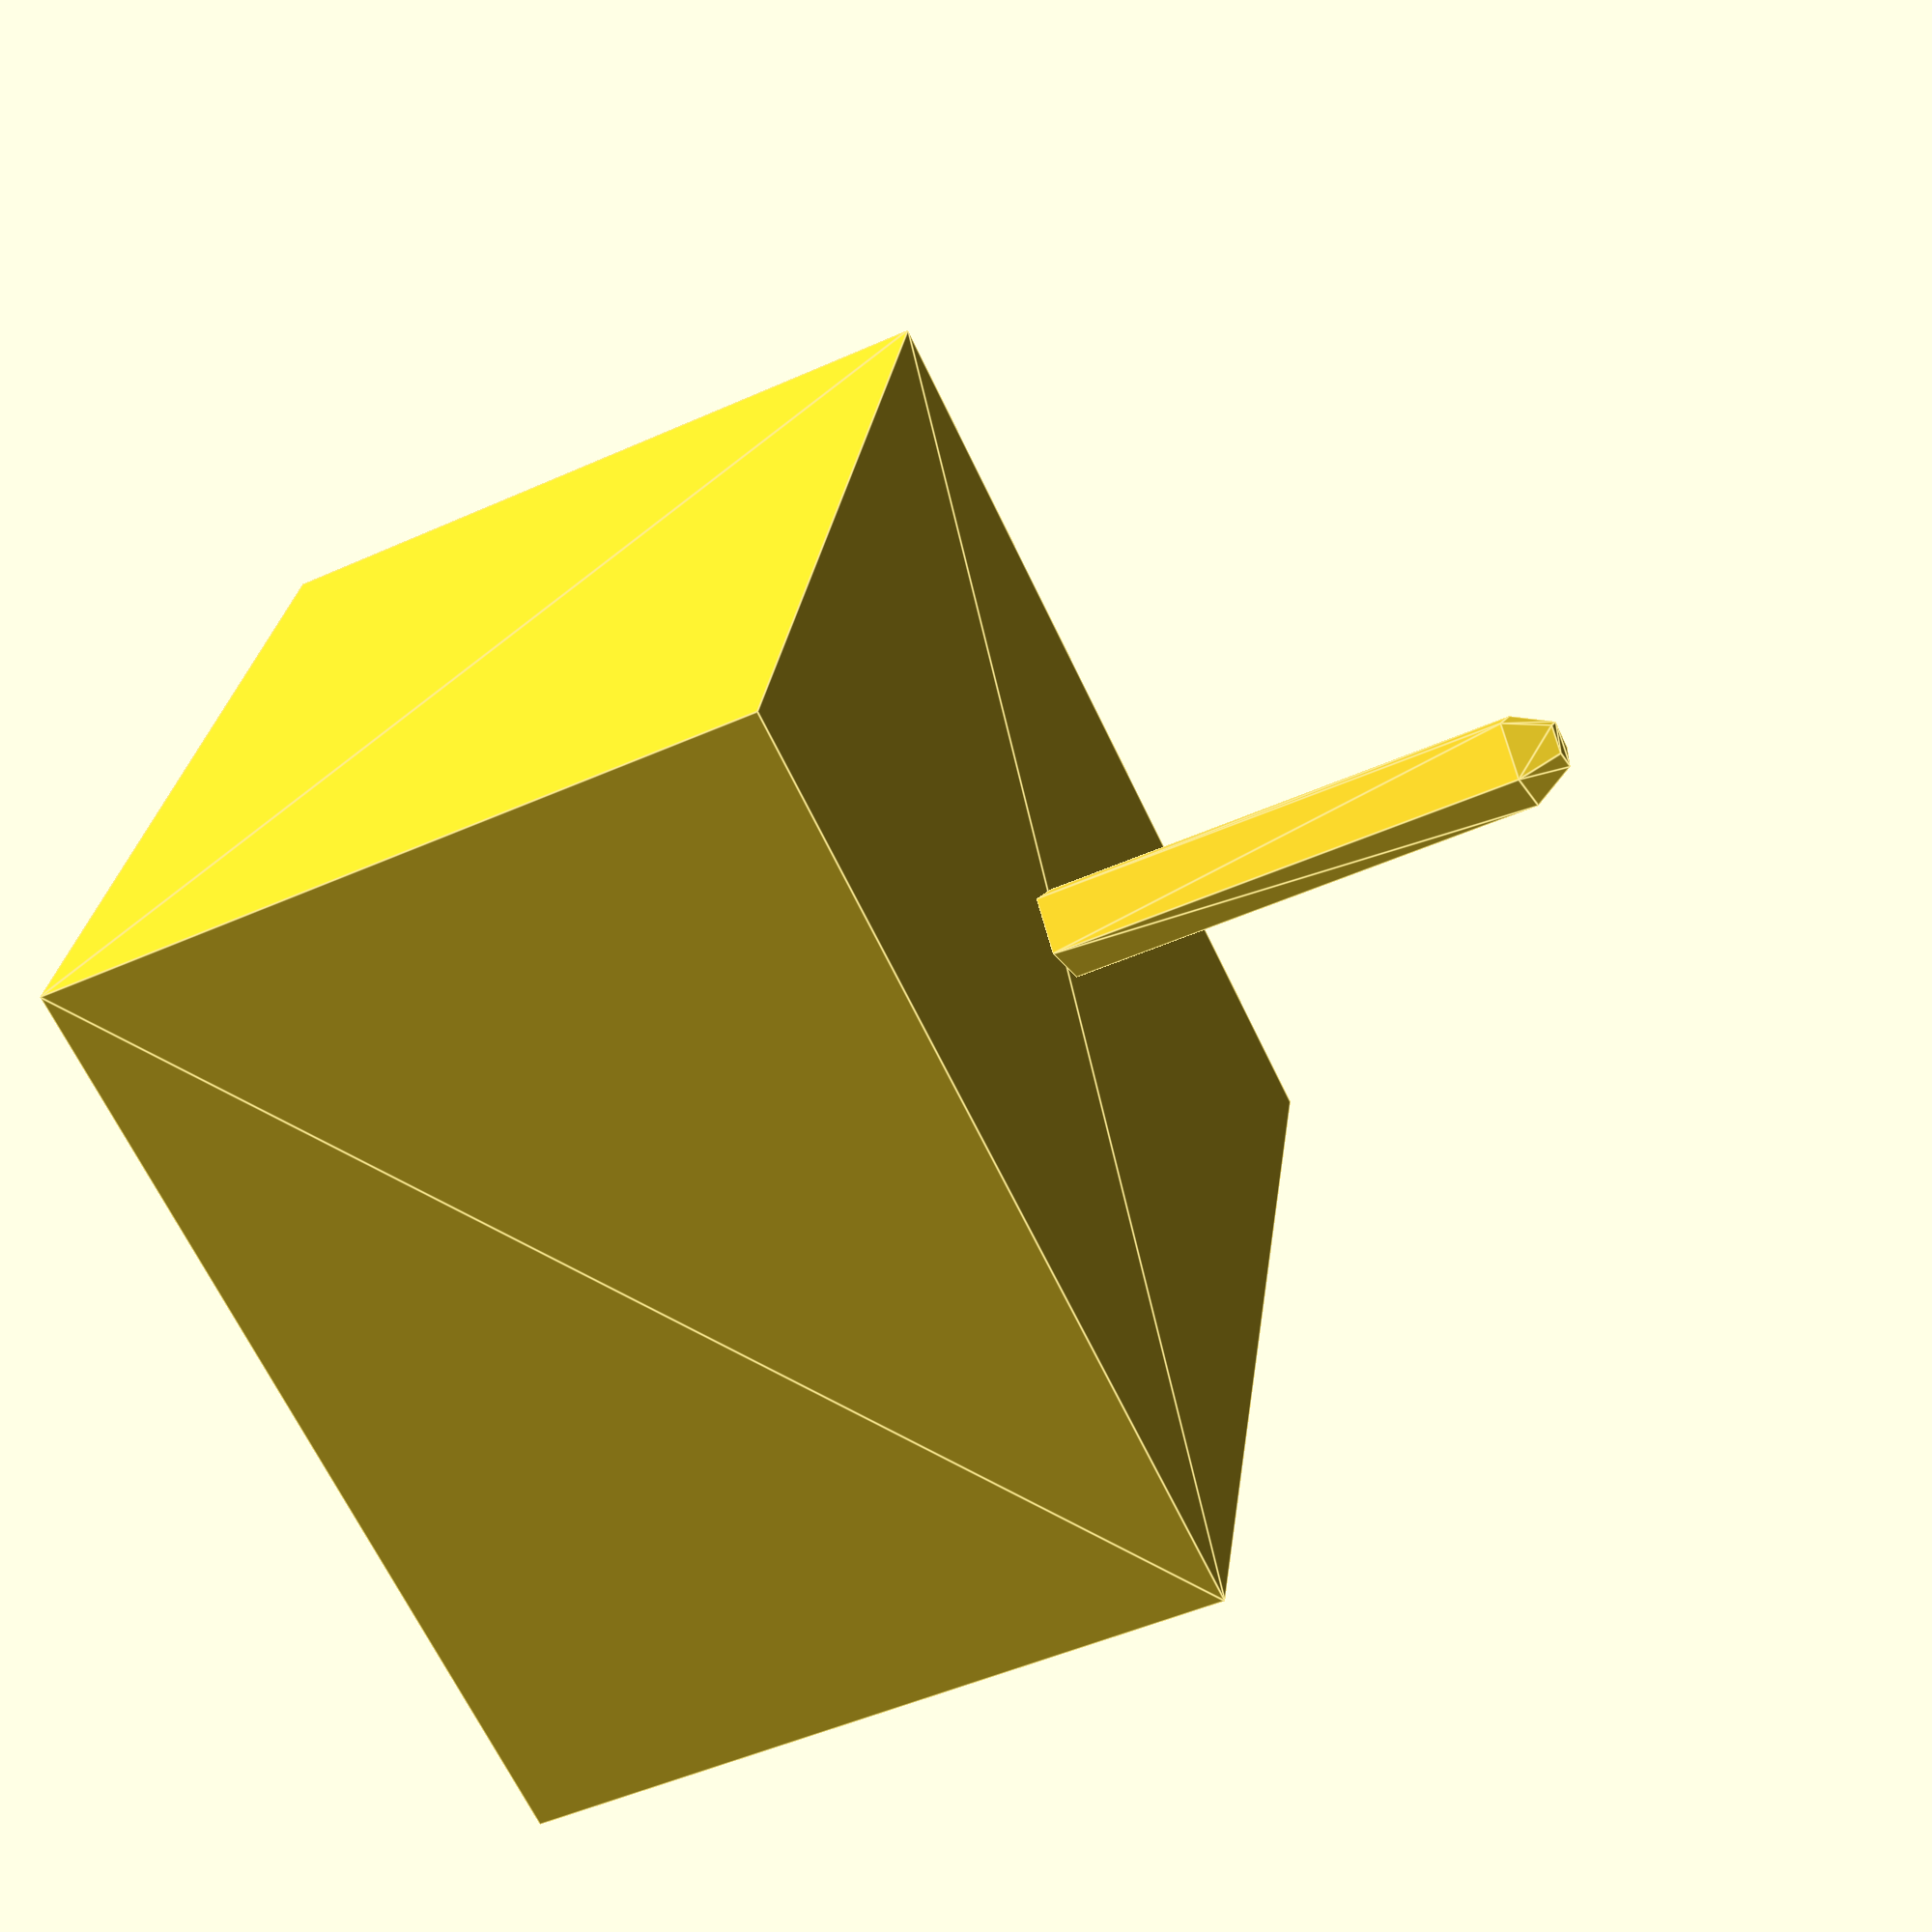
<openscad>
CubeFaces = [
  [0,1,2,3],  // bottom
  [4,5,1,0],  // front
  [7,6,5,4],  // top
  [5,6,2,1],  // right
  [6,7,3,2],  // back
  [7,4,0,3]]; // left

L=10;

dir_vect = [0,0,1];
perpX = [dir_vect[2], 0, -dir_vect[0]];
perpY = [
  -dir_vect[0]*dir_vect[1],
  pow(dir_vect[0],2)+pow(dir_vect[2],2),
  -dir_vect[1]*dir_vect[2]
];
CubePoints = [
  -L*perpX - L*perpY,
  L*perpX - L*perpY, 
  L*perpX + L*perpY,
  -L*perpX + L*perpY,
  -L*perpX - L*perpY - 1.5*L*dir_vect,
  L*perpX - L*perpY - 1.5*L*dir_vect, 
  L*perpX + L*perpY - 1.5*L*dir_vect,
  -L*perpX + L*perpY - 1.5*L*dir_vect
];

echo ("CubePoints:", CubePoints);
polyhedron (
  points = CubePoints,
  faces = CubeFaces
);
hull () {
    sphere (1);
    translate (dir_vect*L) sphere (1);
}

</openscad>
<views>
elev=228.8 azim=285.8 roll=243.5 proj=p view=edges
</views>
